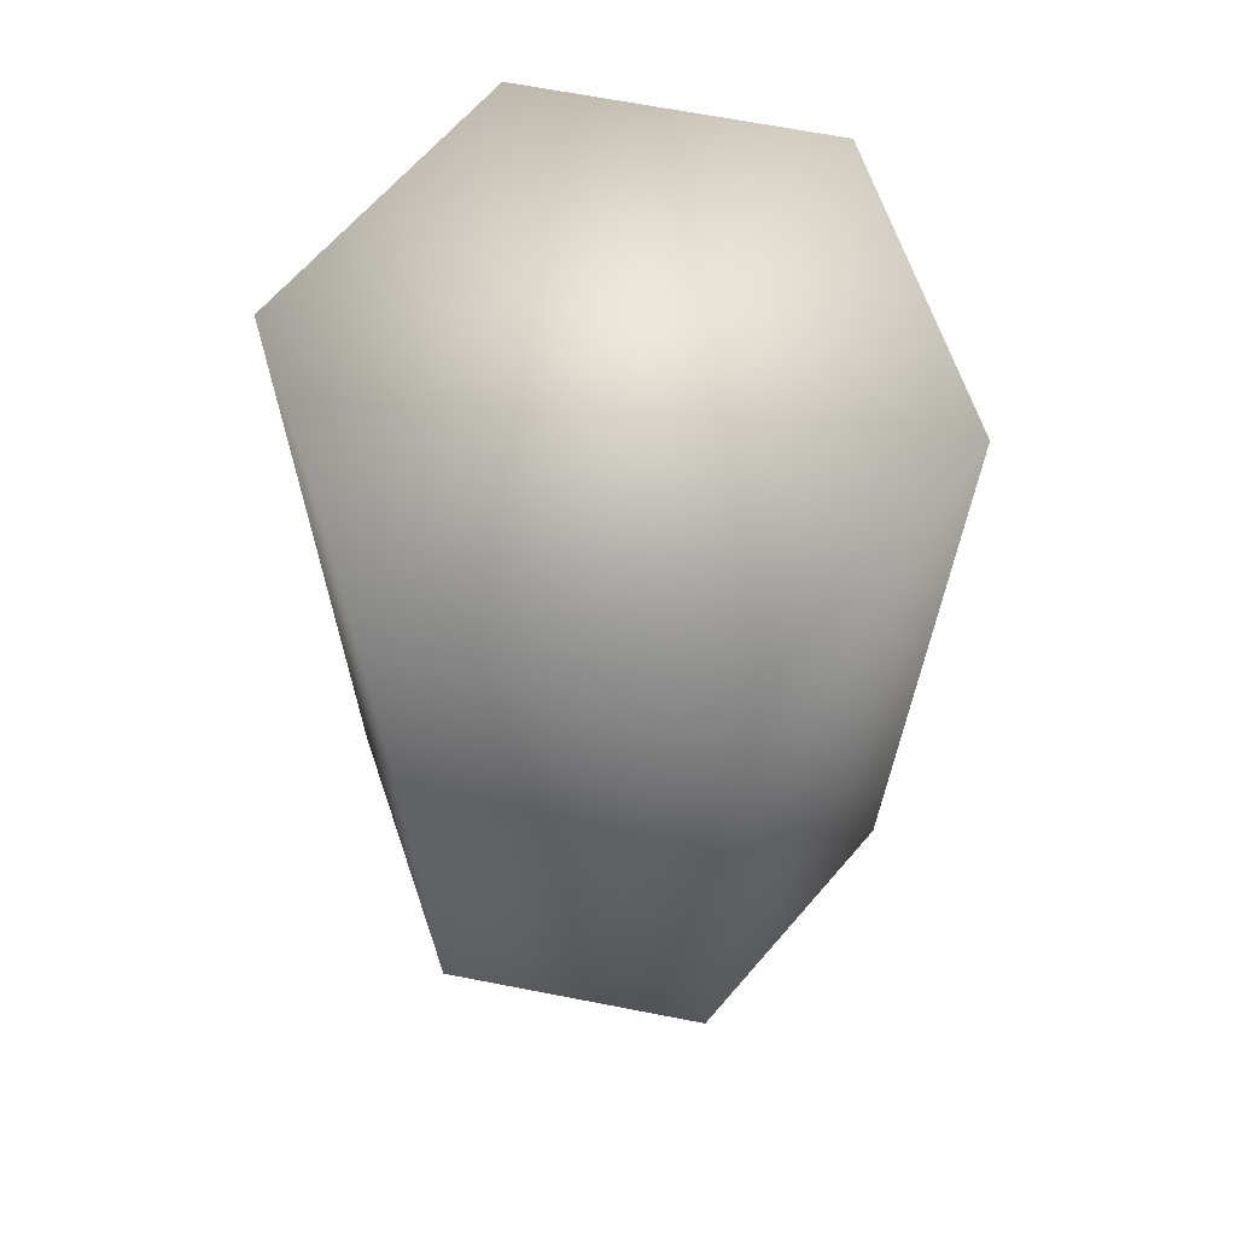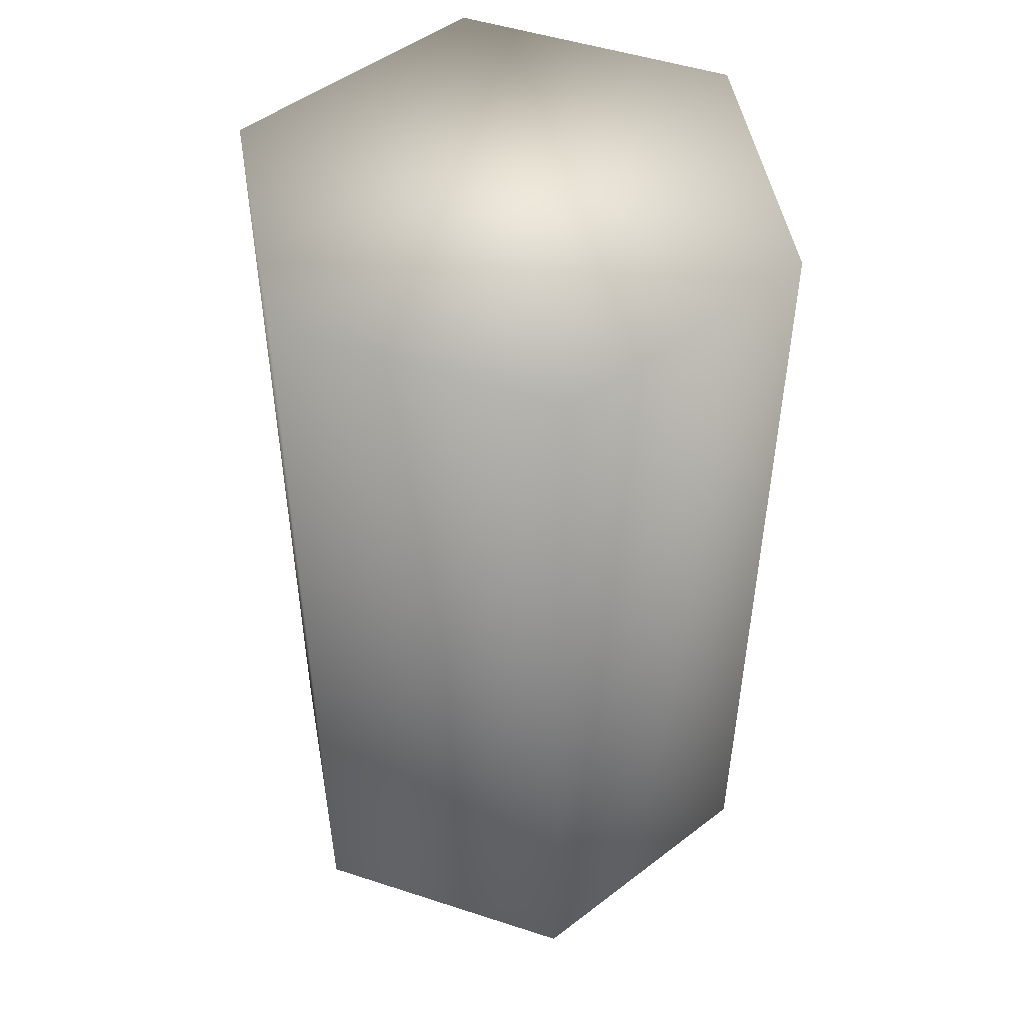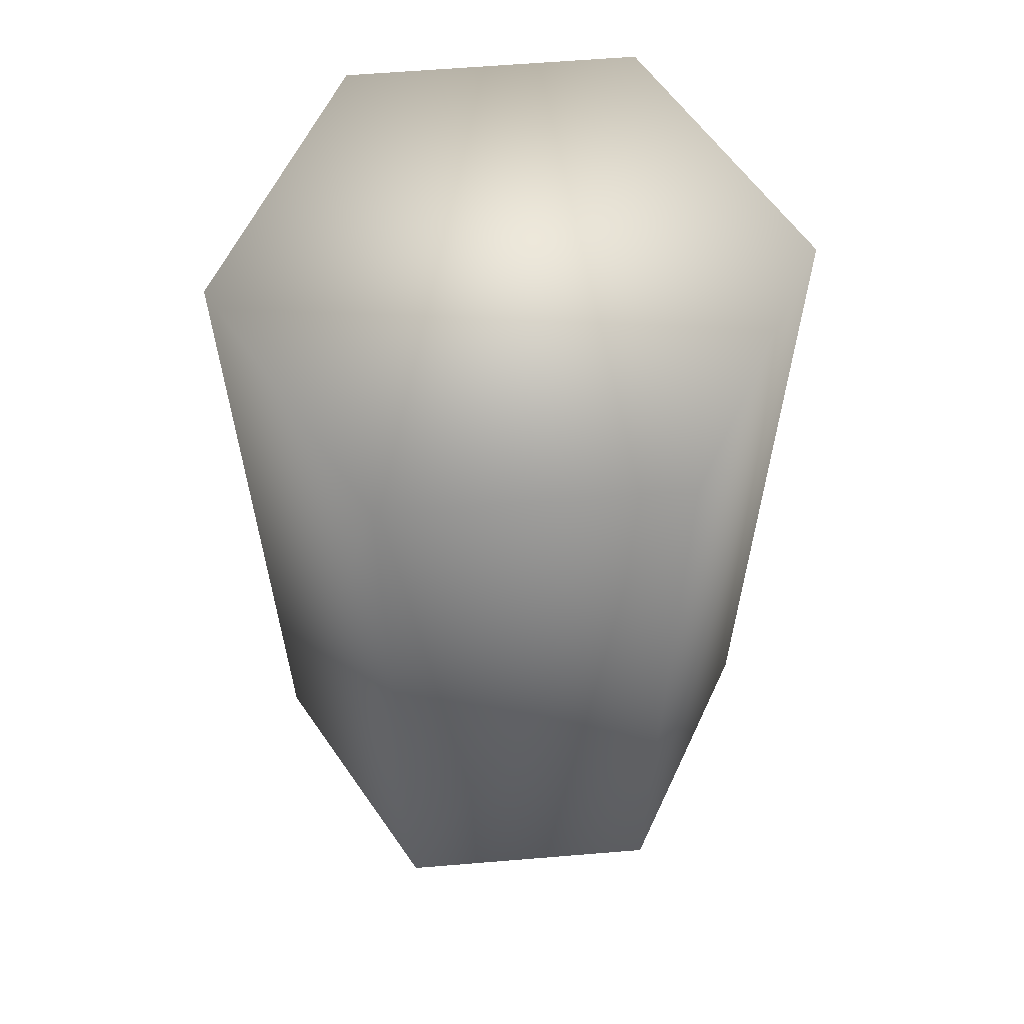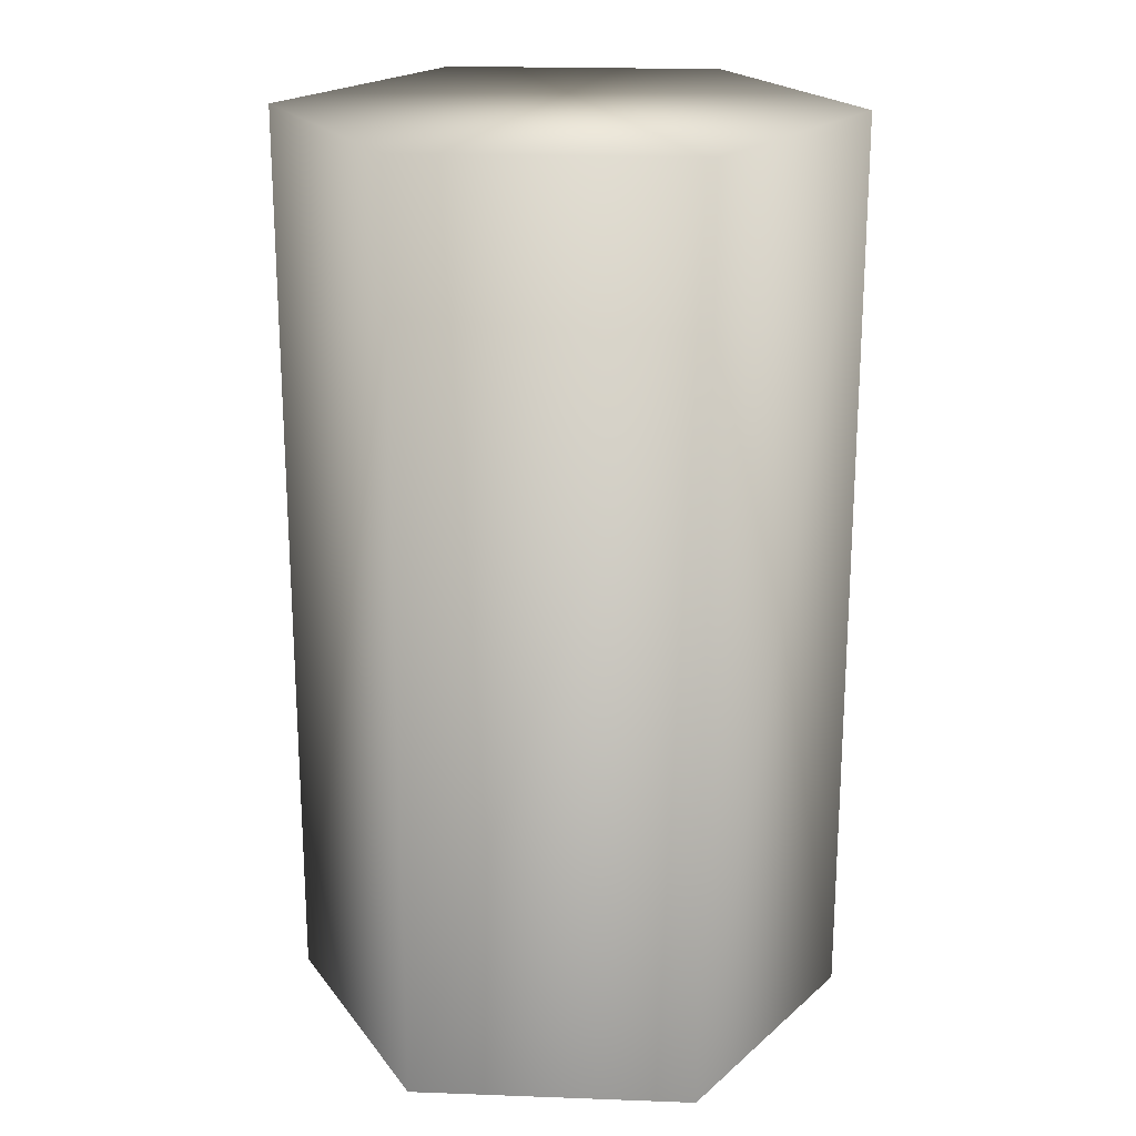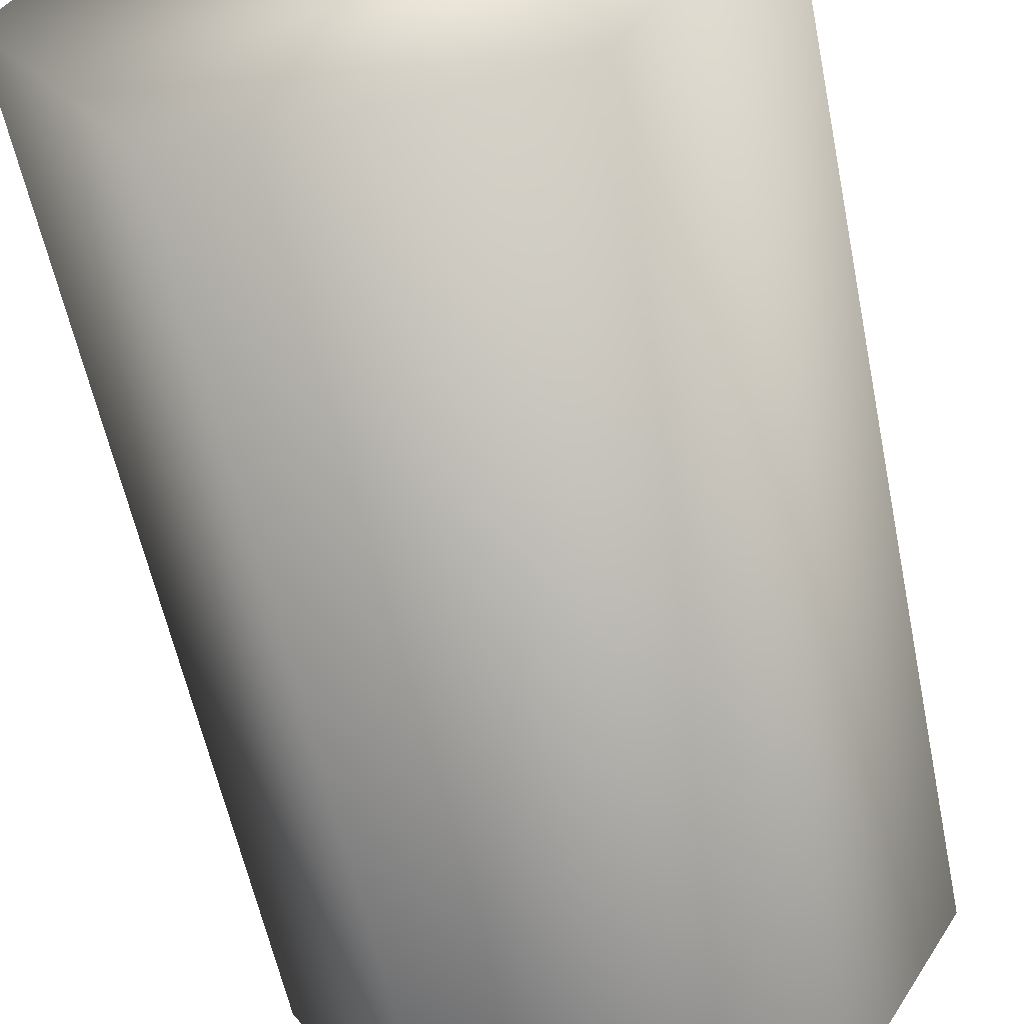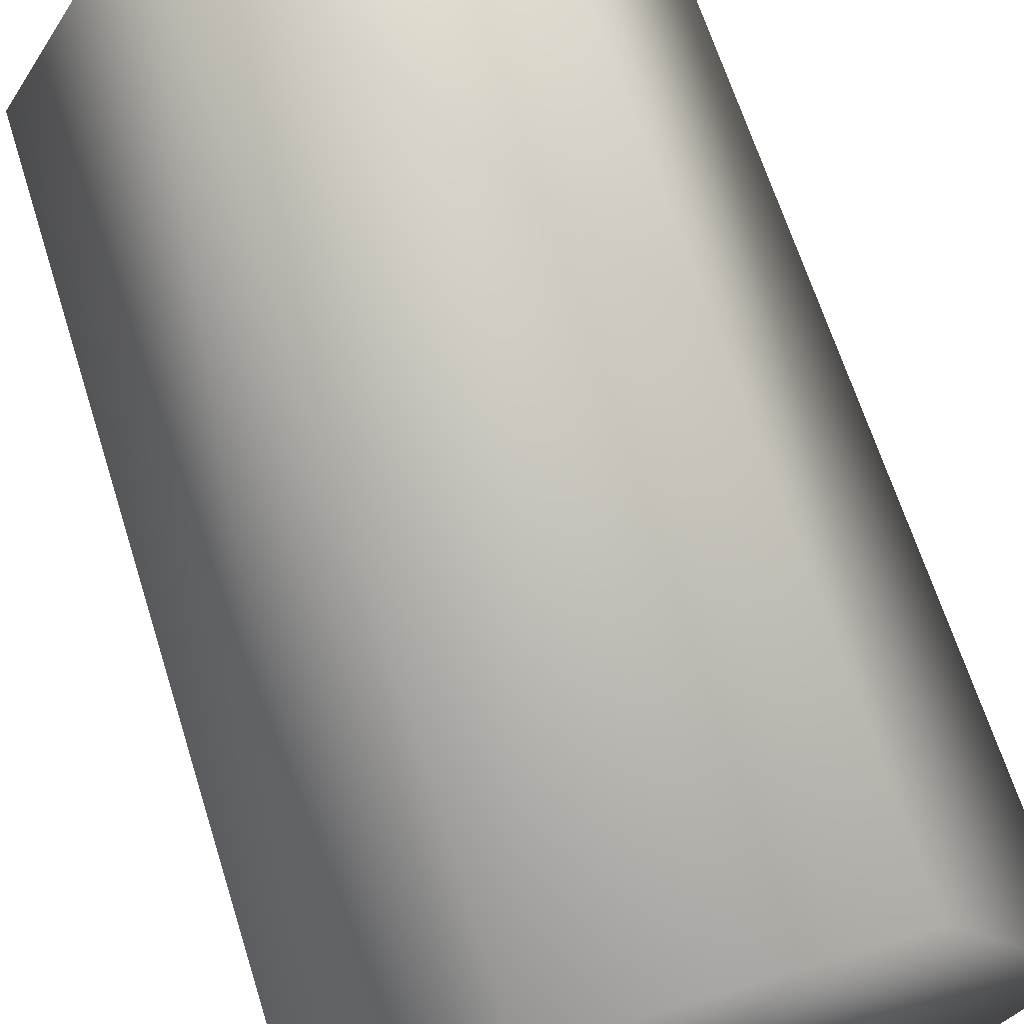
<metadata>
{"format":"obj","ext":"obj","renderer":"f3d","projection":"perspective","resolution":1024,"background":"white","views":[{"elev":66.8,"azim":11.0,"up":"+Y"},{"elev":49.3,"azim":139.8,"up":"+Y"},{"elev":61.2,"azim":-64.8,"up":"+Y"},{"elev":20.8,"azim":123.8,"up":"+Y"},{"elev":-56.9,"azim":-168.6,"up":"+Z"},{"elev":65.3,"azim":162.6,"up":"+Z"}]}
</metadata>
<code>
g fcbg_arkcity_can_01
v 0.048 -0.07829 -7.451e-08
v 0.048 0.07829 7.451e-08
v 0.02401 0.07829 -0.04156
v 0.02401 -0.07829 -0.04156
v -0.02398 0.07829 -0.04156
v -0.02398 -0.07829 -0.04156
v -0.04797 0.07829 7.451e-08
v -0.04797 -0.07829 -7.451e-08
v -0.02398 0.07829 0.04156
v -0.02398 -0.07829 0.04156
v 0.02401 0.07829 0.04156
v 0.02401 -0.07829 0.04156
v 0.048 0.07829 7.451e-08
v 0.048 -0.07829 -7.451e-08
v 0.048 0.07829 7.451e-08
v 0.02401 0.07829 0.04156
v -0.02398 0.07829 0.04156
v -0.04797 0.07829 7.451e-08
v 0.02401 0.07829 -0.04156
v -0.02398 0.07829 -0.04156
g fcbg_arkcity_can_01_0
f 3 2 1
f 4 3 1
f 5 3 4
f 6 5 4
f 7 5 6
f 8 7 6
f 9 7 8
f 10 9 8
f 11 9 10
f 12 11 10
f 13 11 12
f 14 13 12
f 17 16 15
f 18 17 15
f 18 15 19
f 20 18 19

</code>
